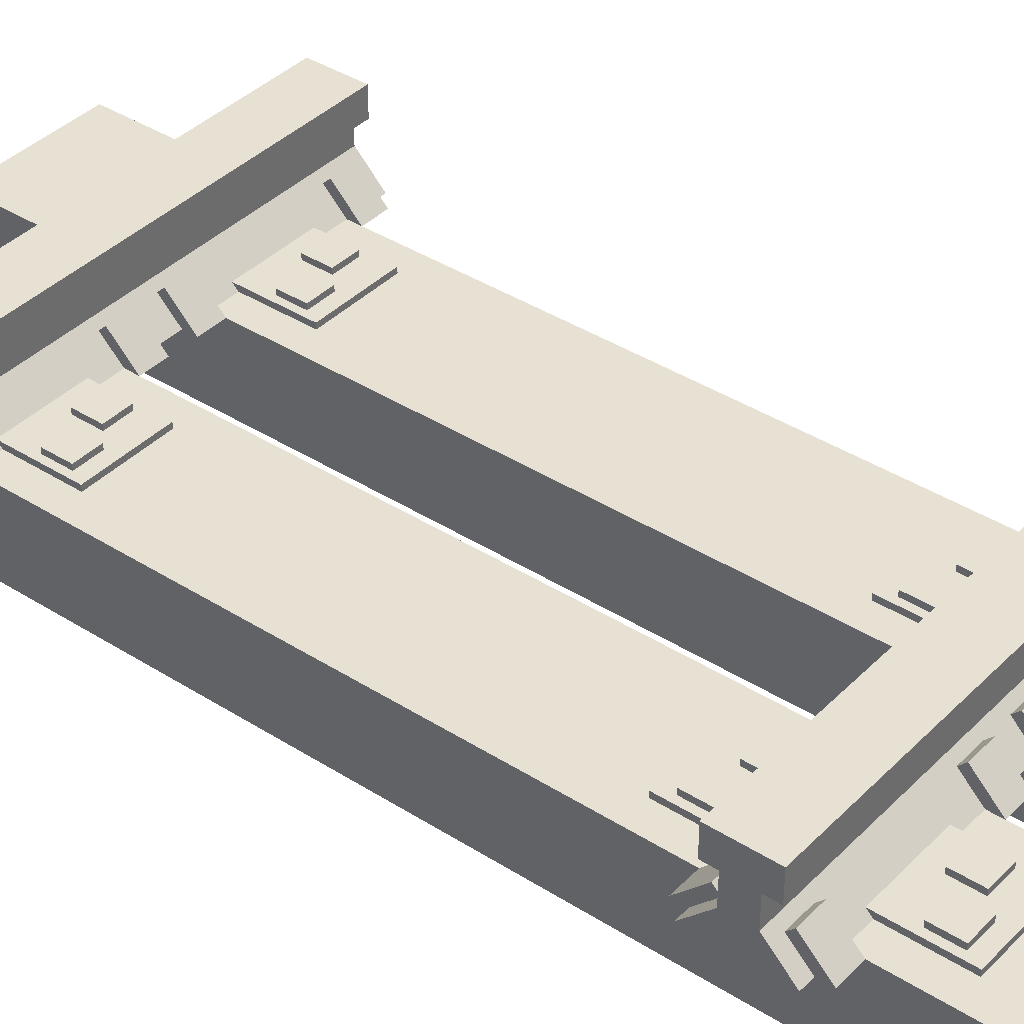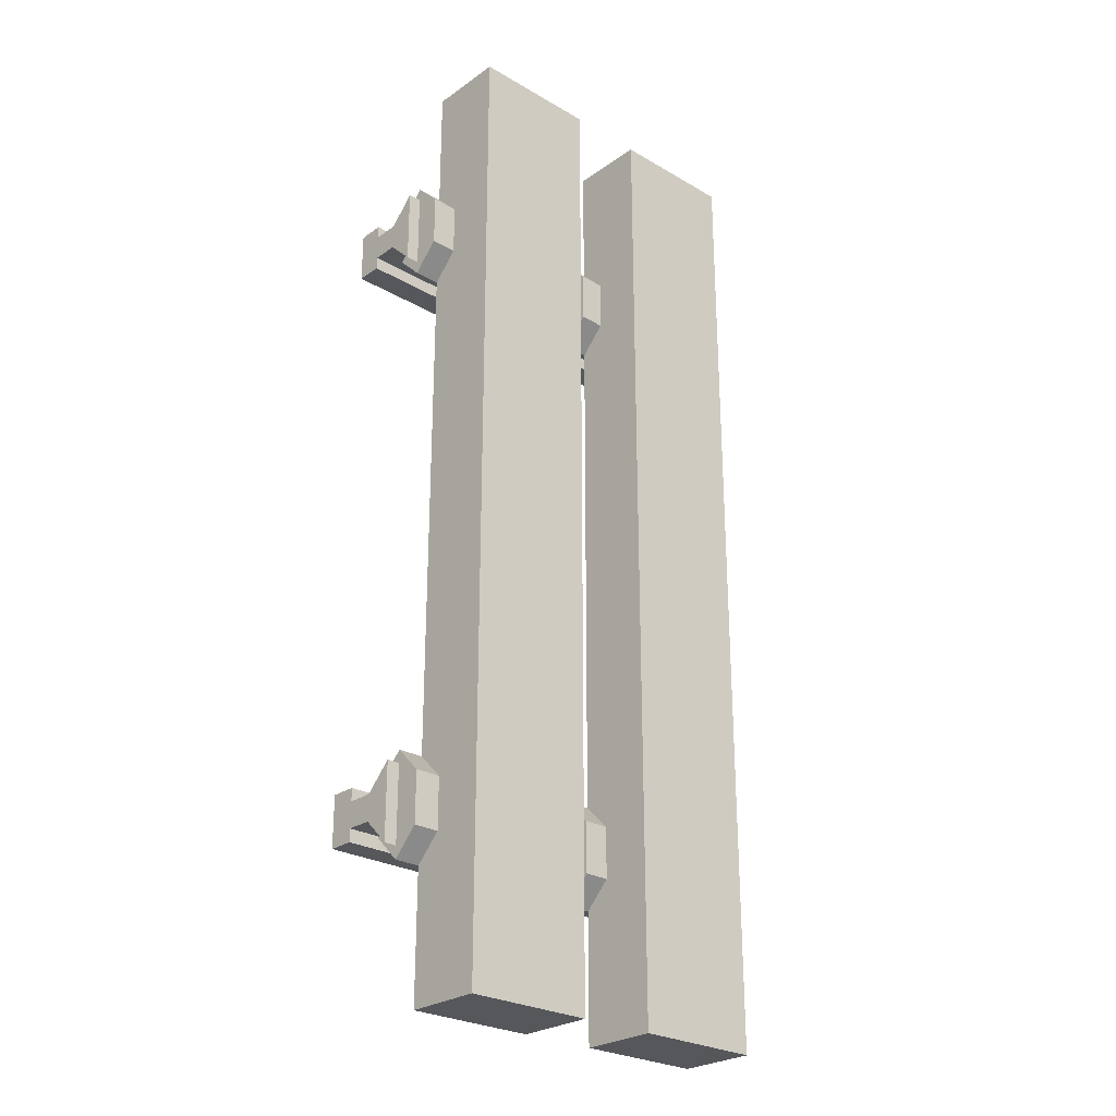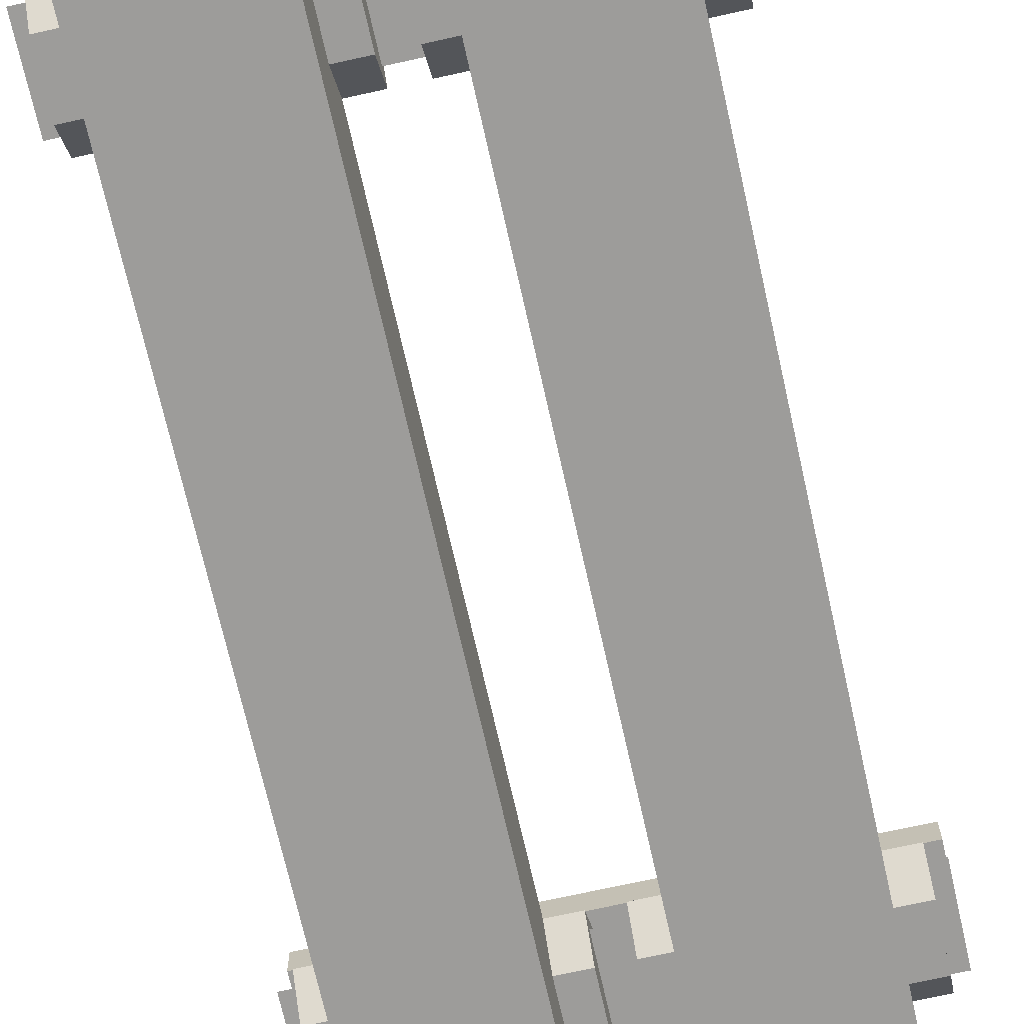
<metadata>
{"format":"obj","ext":"obj","renderer":"f3d","projection":"perspective","resolution":1024,"background":"white","views":[{"elev":38.7,"azim":-51.2,"up":"+Y"},{"elev":-26.5,"azim":-42.4,"up":"+Z"},{"elev":-70.0,"azim":12.6,"up":"+Y"}]}
</metadata>
<code>
o RAIL_BASE_Cube_Cube.002
v 0.09375 0.1875 1.188
v 0.09375 0 -0
v 0.09375 -0 1.188
v 0.4062 0.1875 -0
v 0.4062 -0 1.188
v 0.4062 0 -0
v 0.4062 0.1875 1.188
v 0.09375 0.1875 -0
v 0.3438 0.2 0.5
v 0.1562 0.2 1
v 0.3438 0.2 1
v 0.1562 0.2 0.5
v 0.1562 0.1375 1
v 0.3438 0.1375 1
v 0.3438 0.1375 0.5
v 0.1562 0.1375 0.5
v 0.2344 0.2125 0.9062
v 0.1719 0.1812 0.9062
v 0.1719 0.2125 0.9062
v 0.2344 0.1812 0.9688
v 0.1719 0.2125 0.9688
v 0.1719 0.1812 0.9688
v 0.2344 0.2125 0.9688
v 0.2344 0.1812 0.9062
v 0.3281 0.2125 0.875
v 0.2656 0.1812 0.875
v 0.2656 0.2125 0.875
v 0.3281 0.1812 0.9375
v 0.2656 0.2125 0.9375
v 0.2656 0.1812 0.9375
v 0.3281 0.2125 0.9375
v 0.3281 0.1812 0.875
v 0.1719 0.1812 0.5938
v 0.2344 0.2125 0.5938
v 0.1719 0.2125 0.5938
v 0.1719 0.2125 0.5312
v 0.2344 0.1812 0.5312
v 0.1719 0.1812 0.5312
v 0.2344 0.2125 0.5312
v 0.2344 0.1812 0.5938
v 0.2656 0.1812 0.625
v 0.3281 0.2125 0.625
v 0.2656 0.2125 0.625
v 0.2656 0.2125 0.5625
v 0.3281 0.1812 0.5625
v 0.2656 0.1812 0.5625
v 0.3281 0.2125 0.5625
v 0.3281 0.1812 0.625
v 0.4688 0.1875 0.75
v 0.4688 0.125 0.8125
v 0.4688 0.25 0.8125
v 0.4062 0.1875 0.875
v 0.4062 0.125 0.8125
v 0.4062 0.1875 0.75
v 0.4062 0.25 0.8125
v 0.4688 0.125 0.6875
v 0.4062 0.125 0.6875
v 0.4062 0.25 0.6875
v 0.4688 0.1875 0.625
v 0.4062 0.1875 0.625
v 0.4688 0.25 0.6875
v 0.4688 0.1875 0.875
v 0.03125 0.1875 0.75
v 0.03125 0.125 0.8125
v 0.03125 0.25 0.8125
v 0.09375 0.1875 0.875
v 0.09375 0.125 0.8125
v 0.09375 0.1875 0.75
v 0.09375 0.25 0.8125
v 0.03125 0.125 0.6875
v 0.09375 0.125 0.6875
v 0.09375 0.25 0.6875
v 0.03125 0.1875 0.625
v 0.09375 0.1875 0.625
v 0.03125 0.25 0.6875
v 0.03125 0.1875 0.875
v 0.09375 0.1875 -1.188
v 0.09375 0 -1.188
v 0.4062 0 -1.188
v 0.4062 0.1875 -1.188
v 0.1562 0.2 -1
v 0.3438 0.2 -0.5
v 0.3438 0.2 -1
v 0.1562 0.1375 -1
v 0.1562 0.2 -0.5
v 0.3438 0.1375 -1
v 0.3438 0.1375 -0.5
v 0.1562 0.1375 -0.5
v 0.1719 0.1812 -0.9062
v 0.2344 0.2125 -0.9062
v 0.1719 0.2125 -0.9062
v 0.1719 0.2125 -0.9688
v 0.2344 0.1812 -0.9688
v 0.1719 0.1812 -0.9688
v 0.2344 0.2125 -0.9688
v 0.2344 0.1812 -0.9062
v 0.2656 0.1812 -0.875
v 0.3281 0.2125 -0.875
v 0.2656 0.2125 -0.875
v 0.2656 0.2125 -0.9375
v 0.3281 0.1812 -0.9375
v 0.2656 0.1812 -0.9375
v 0.3281 0.2125 -0.9375
v 0.3281 0.1812 -0.875
v 0.2344 0.2125 -0.5938
v 0.1719 0.1812 -0.5938
v 0.1719 0.2125 -0.5938
v 0.2344 0.1812 -0.5312
v 0.1719 0.2125 -0.5312
v 0.1719 0.1812 -0.5312
v 0.2344 0.2125 -0.5312
v 0.2344 0.1812 -0.5938
v 0.3281 0.2125 -0.625
v 0.2656 0.1812 -0.625
v 0.2656 0.2125 -0.625
v 0.3281 0.1812 -0.5625
v 0.2656 0.2125 -0.5625
v 0.2656 0.1812 -0.5625
v 0.3281 0.2125 -0.5625
v 0.3281 0.1812 -0.625
v 0.4688 0.1875 -0.75
v 0.4688 0.125 -0.6875
v 0.4688 0.25 -0.6875
v 0.4688 0.125 -0.8125
v 0.4062 0.1875 -0.875
v 0.4062 0.125 -0.8125
v 0.4688 0.25 -0.8125
v 0.4062 0.1875 -0.75
v 0.4062 0.25 -0.8125
v 0.4062 0.125 -0.6875
v 0.4062 0.25 -0.6875
v 0.4688 0.1875 -0.625
v 0.4062 0.1875 -0.625
v 0.4688 0.1875 -0.875
v 0.03125 0.1875 -0.75
v 0.03125 0.125 -0.6875
v 0.03125 0.25 -0.6875
v 0.03125 0.125 -0.8125
v 0.09375 0.1875 -0.875
v 0.09375 0.125 -0.8125
v 0.03125 0.25 -0.8125
v 0.09375 0.1875 -0.75
v 0.09375 0.25 -0.8125
v 0.09375 0.125 -0.6875
v 0.09375 0.25 -0.6875
v 0.03125 0.1875 -0.625
v 0.09375 0.1875 -0.625
v 0.03125 0.1875 -0.875
v -0.4062 0.1875 1.188
v -0.4062 0 -0
v -0.4062 -0 1.188
v -0.09375 0.1875 -0
v -0.09375 -0 1.188
v -0.09375 0 -0
v -0.09375 0.1875 1.188
v -0.4062 0.1875 -0
v -0.1562 0.2 0.5
v -0.3438 0.2 1
v -0.1562 0.2 1
v -0.3438 0.2 0.5
v -0.3438 0.1375 1
v -0.1562 0.1375 1
v -0.1562 0.1375 0.5
v -0.3438 0.1375 0.5
v -0.2656 0.2125 0.9062
v -0.3281 0.1812 0.9062
v -0.3281 0.2125 0.9062
v -0.2656 0.1812 0.9688
v -0.3281 0.2125 0.9688
v -0.3281 0.1812 0.9688
v -0.2656 0.2125 0.9688
v -0.2656 0.1812 0.9062
v -0.1719 0.2125 0.875
v -0.2344 0.1812 0.875
v -0.2344 0.2125 0.875
v -0.1719 0.1812 0.9375
v -0.2344 0.2125 0.9375
v -0.2344 0.1812 0.9375
v -0.1719 0.2125 0.9375
v -0.1719 0.1812 0.875
v -0.3281 0.1812 0.5938
v -0.2656 0.2125 0.5938
v -0.3281 0.2125 0.5938
v -0.3281 0.2125 0.5312
v -0.2656 0.1812 0.5312
v -0.3281 0.1812 0.5312
v -0.2656 0.2125 0.5312
v -0.2656 0.1812 0.5938
v -0.2344 0.1812 0.625
v -0.1719 0.2125 0.625
v -0.2344 0.2125 0.625
v -0.2344 0.2125 0.5625
v -0.1719 0.1812 0.5625
v -0.2344 0.1812 0.5625
v -0.1719 0.2125 0.5625
v -0.1719 0.1812 0.625
v -0.03125 0.1875 0.75
v -0.03125 0.125 0.8125
v -0.03125 0.25 0.8125
v -0.09375 0.1875 0.875
v -0.09375 0.125 0.8125
v -0.09375 0.1875 0.75
v -0.09375 0.25 0.8125
v -0.03125 0.125 0.6875
v -0.09375 0.125 0.6875
v -0.09375 0.25 0.6875
v -0.03125 0.1875 0.625
v -0.09375 0.1875 0.625
v -0.03125 0.25 0.6875
v -0.03125 0.1875 0.875
v -0.4688 0.1875 0.75
v -0.4688 0.125 0.8125
v -0.4688 0.25 0.8125
v -0.4062 0.1875 0.875
v -0.4062 0.125 0.8125
v -0.4062 0.1875 0.75
v -0.4062 0.25 0.8125
v -0.4688 0.125 0.6875
v -0.4062 0.125 0.6875
v -0.4062 0.25 0.6875
v -0.4688 0.1875 0.625
v -0.4062 0.1875 0.625
v -0.4688 0.25 0.6875
v -0.4688 0.1875 0.875
v -0.4062 0.1875 -1.188
v -0.4062 0 -1.188
v -0.09375 0 -1.188
v -0.09375 0.1875 -1.188
v -0.3438 0.2 -1
v -0.1562 0.2 -0.5
v -0.1562 0.2 -1
v -0.3438 0.1375 -1
v -0.3438 0.2 -0.5
v -0.1562 0.1375 -1
v -0.1562 0.1375 -0.5
v -0.3438 0.1375 -0.5
v -0.3281 0.1812 -0.9062
v -0.2656 0.2125 -0.9062
v -0.3281 0.2125 -0.9062
v -0.3281 0.2125 -0.9688
v -0.2656 0.1812 -0.9688
v -0.3281 0.1812 -0.9688
v -0.2656 0.2125 -0.9688
v -0.2656 0.1812 -0.9062
v -0.2344 0.1812 -0.875
v -0.1719 0.2125 -0.875
v -0.2344 0.2125 -0.875
v -0.2344 0.2125 -0.9375
v -0.1719 0.1812 -0.9375
v -0.2344 0.1812 -0.9375
v -0.1719 0.2125 -0.9375
v -0.1719 0.1812 -0.875
v -0.2656 0.2125 -0.5938
v -0.3281 0.1812 -0.5938
v -0.3281 0.2125 -0.5938
v -0.2656 0.1812 -0.5312
v -0.3281 0.2125 -0.5312
v -0.3281 0.1812 -0.5312
v -0.2656 0.2125 -0.5312
v -0.2656 0.1812 -0.5938
v -0.1719 0.2125 -0.625
v -0.2344 0.1812 -0.625
v -0.2344 0.2125 -0.625
v -0.1719 0.1812 -0.5625
v -0.2344 0.2125 -0.5625
v -0.2344 0.1812 -0.5625
v -0.1719 0.2125 -0.5625
v -0.1719 0.1812 -0.625
v -0.03125 0.1875 -0.75
v -0.03125 0.125 -0.6875
v -0.03125 0.25 -0.6875
v -0.03125 0.125 -0.8125
v -0.09375 0.1875 -0.875
v -0.09375 0.125 -0.8125
v -0.03125 0.25 -0.8125
v -0.09375 0.1875 -0.75
v -0.09375 0.25 -0.8125
v -0.09375 0.125 -0.6875
v -0.09375 0.25 -0.6875
v -0.03125 0.1875 -0.625
v -0.09375 0.1875 -0.625
v -0.03125 0.1875 -0.875
v -0.4688 0.1875 -0.75
v -0.4688 0.125 -0.6875
v -0.4688 0.25 -0.6875
v -0.4688 0.125 -0.8125
v -0.4062 0.1875 -0.875
v -0.4062 0.125 -0.8125
v -0.4688 0.25 -0.8125
v -0.4062 0.1875 -0.75
v -0.4062 0.25 -0.8125
v -0.4062 0.125 -0.6875
v -0.4062 0.25 -0.6875
v -0.4688 0.1875 -0.625
v -0.4062 0.1875 -0.625
v -0.4688 0.1875 -0.875
f 1 2 3
f 4 5 6
f 7 3 5
f 6 3 2
f 8 7 4
f 9 10 11
f 12 13 10
f 10 14 11
f 11 15 9
f 9 16 12
f 17 18 19
f 20 21 22
f 23 19 21
f 24 23 20
f 21 18 22
f 25 26 27
f 28 29 30
f 31 27 29
f 32 31 28
f 29 26 30
f 33 34 35
f 36 37 38
f 35 39 36
f 39 40 37
f 33 36 38
f 41 42 43
f 44 45 46
f 43 47 44
f 47 48 45
f 41 44 46
f 49 51 50
f 52 53 50
f 54 55 51
f 53 57 56
f 58 54 49
f 54 58 57
f 57 60 59
f 60 58 61
f 55 52 62
f 63 64 65
f 66 64 67
f 68 65 69
f 67 70 71
f 72 63 68
f 68 71 72
f 71 73 74
f 74 75 72
f 69 76 66
f 2 77 78
f 79 4 6
f 78 80 79
f 78 6 2
f 80 8 4
f 81 82 83
f 84 85 81
f 86 81 83
f 87 83 82
f 88 82 85
f 89 90 91
f 92 93 94
f 91 95 92
f 95 96 93
f 89 92 94
f 97 98 99
f 100 101 102
f 99 103 100
f 103 104 101
f 97 100 102
f 105 106 107
f 108 109 110
f 111 107 109
f 112 111 108
f 109 106 110
f 113 114 115
f 116 117 118
f 119 115 117
f 120 119 116
f 117 114 118
f 121 123 122
f 124 126 125
f 127 129 128
f 122 130 126
f 121 128 131
f 128 129 126
f 132 133 130
f 123 131 133
f 134 125 129
f 135 136 137
f 138 139 140
f 141 142 143
f 136 140 144
f 135 145 142
f 142 140 143
f 146 144 147
f 137 147 145
f 148 143 139
f 1 8 2
f 4 7 5
f 7 1 3
f 6 5 3
f 8 1 7
f 9 12 10
f 12 16 13
f 10 13 14
f 11 14 15
f 9 15 16
f 17 24 18
f 20 23 21
f 23 17 19
f 24 17 23
f 21 19 18
f 25 32 26
f 28 31 29
f 31 25 27
f 32 25 31
f 29 27 26
f 33 40 34
f 36 39 37
f 35 34 39
f 39 34 40
f 33 35 36
f 41 48 42
f 44 47 45
f 43 42 47
f 47 42 48
f 41 43 44
f 49 59 61
f 59 49 56
f 56 49 50
f 50 51 62
f 52 50 62
f 54 51 49
f 53 56 50
f 58 49 61
f 54 52 55
f 52 54 53
f 53 54 57
f 57 58 60
f 57 59 56
f 60 61 59
f 55 62 51
f 63 75 73
f 73 70 63
f 70 64 63
f 64 76 65
f 66 76 64
f 68 63 65
f 67 64 70
f 72 75 63
f 68 69 66
f 66 67 68
f 67 71 68
f 71 74 72
f 71 70 73
f 74 73 75
f 69 65 76
f 2 8 77
f 79 80 4
f 78 77 80
f 78 79 6
f 80 77 8
f 81 85 82
f 84 88 85
f 86 84 81
f 87 86 83
f 88 87 82
f 89 96 90
f 92 95 93
f 91 90 95
f 95 90 96
f 89 91 92
f 97 104 98
f 100 103 101
f 99 98 103
f 103 98 104
f 97 99 100
f 105 112 106
f 108 111 109
f 111 105 107
f 112 105 111
f 109 107 106
f 113 120 114
f 116 119 117
f 119 113 115
f 120 113 119
f 117 115 114
f 121 134 127
f 134 121 124
f 124 121 122
f 122 123 132
f 124 125 134
f 127 128 121
f 122 126 124
f 121 131 123
f 128 133 131
f 133 128 130
f 130 128 126
f 126 129 125
f 132 130 122
f 123 133 132
f 134 129 127
f 135 141 148
f 148 138 135
f 138 136 135
f 136 146 137
f 138 148 139
f 141 135 142
f 136 138 140
f 135 137 145
f 142 145 147
f 147 144 142
f 144 140 142
f 140 139 143
f 146 136 144
f 137 146 147
f 148 141 143
f 149 150 151
f 152 153 154
f 155 151 153
f 154 151 150
f 156 155 152
f 157 158 159
f 160 161 158
f 158 162 159
f 159 163 157
f 157 164 160
f 165 166 167
f 168 169 170
f 171 167 169
f 172 171 168
f 169 166 170
f 173 174 175
f 176 177 178
f 179 175 177
f 180 179 176
f 177 174 178
f 181 182 183
f 184 185 186
f 183 187 184
f 187 188 185
f 181 184 186
f 189 190 191
f 192 193 194
f 191 195 192
f 195 196 193
f 189 192 194
f 197 199 198
f 200 201 198
f 202 203 199
f 201 205 204
f 206 202 197
f 202 206 205
f 205 208 207
f 208 206 209
f 203 200 210
f 211 212 213
f 214 212 215
f 216 213 217
f 215 218 219
f 220 211 216
f 216 219 220
f 219 221 222
f 222 223 220
f 217 224 214
f 150 225 226
f 227 152 154
f 226 228 227
f 226 154 150
f 228 156 152
f 229 230 231
f 232 233 229
f 234 229 231
f 235 231 230
f 236 230 233
f 237 238 239
f 240 241 242
f 239 243 240
f 243 244 241
f 237 240 242
f 245 246 247
f 248 249 250
f 247 251 248
f 251 252 249
f 245 248 250
f 253 254 255
f 256 257 258
f 259 255 257
f 260 259 256
f 257 254 258
f 261 262 263
f 264 265 266
f 267 263 265
f 268 267 264
f 265 262 266
f 269 271 270
f 272 274 273
f 275 277 276
f 270 278 274
f 269 276 279
f 276 277 274
f 280 281 278
f 271 279 281
f 282 273 277
f 283 284 285
f 286 287 288
f 289 290 291
f 284 288 292
f 283 293 290
f 290 288 291
f 294 292 295
f 285 295 293
f 296 291 287
f 149 156 150
f 152 155 153
f 155 149 151
f 154 153 151
f 156 149 155
f 157 160 158
f 160 164 161
f 158 161 162
f 159 162 163
f 157 163 164
f 165 172 166
f 168 171 169
f 171 165 167
f 172 165 171
f 169 167 166
f 173 180 174
f 176 179 177
f 179 173 175
f 180 173 179
f 177 175 174
f 181 188 182
f 184 187 185
f 183 182 187
f 187 182 188
f 181 183 184
f 189 196 190
f 192 195 193
f 191 190 195
f 195 190 196
f 189 191 192
f 197 207 209
f 207 197 204
f 204 197 198
f 198 199 210
f 200 198 210
f 202 199 197
f 201 204 198
f 206 197 209
f 202 200 203
f 200 202 201
f 201 202 205
f 205 206 208
f 205 207 204
f 208 209 207
f 203 210 199
f 211 223 221
f 221 218 211
f 218 212 211
f 212 224 213
f 214 224 212
f 216 211 213
f 215 212 218
f 220 223 211
f 216 217 214
f 214 215 216
f 215 219 216
f 219 222 220
f 219 218 221
f 222 221 223
f 217 213 224
f 150 156 225
f 227 228 152
f 226 225 228
f 226 227 154
f 228 225 156
f 229 233 230
f 232 236 233
f 234 232 229
f 235 234 231
f 236 235 230
f 237 244 238
f 240 243 241
f 239 238 243
f 243 238 244
f 237 239 240
f 245 252 246
f 248 251 249
f 247 246 251
f 251 246 252
f 245 247 248
f 253 260 254
f 256 259 257
f 259 253 255
f 260 253 259
f 257 255 254
f 261 268 262
f 264 267 265
f 267 261 263
f 268 261 267
f 265 263 262
f 269 282 275
f 282 269 272
f 272 269 270
f 270 271 280
f 272 273 282
f 275 276 269
f 270 274 272
f 269 279 271
f 276 281 279
f 281 276 278
f 278 276 274
f 274 277 273
f 280 278 270
f 271 281 280
f 282 277 275
f 283 289 296
f 296 286 283
f 286 284 283
f 284 294 285
f 286 296 287
f 289 283 290
f 284 286 288
f 283 285 293
f 290 293 295
f 295 292 290
f 292 288 290
f 288 287 291
f 294 284 292
f 285 294 295
f 296 289 291
o RAIL_LEFT_Cube_Cube.002_RAIL_LEFT_Cube_Cube.001
v -0.5 0.25 0.7812
v -0.5 0.1875 0.6562
v -0.5 0.1875 0.8438
v -0.5 0.25 0.7188
v 0.5 0.1875 0.6562
v 0.5 0.25 0.7188
v 0.5 0.1875 0.8438
v 0.5 0.25 0.7812
v -0.5 0.3125 0.7188
v -0.5 0.3125 0.7812
v 0.5 0.3125 0.7188
v 0.5 0.3125 0.7812
v -0.5 0.375 0.6875
v 0.5 0.375 0.8125
v 0.5 0.375 0.6875
v 0.5 0.3125 0.8125
v -0.5 0.3125 0.6875
v 0.5 0.3125 0.6875
v -0.5 0.375 0.8125
v -0.5 0.3125 0.8125
f 297 298 299
f 300 301 298
f 302 303 301
f 304 299 303
f 301 299 298
f 297 305 300
f 304 306 297
f 300 307 302
f 302 308 304
f 309 310 311
f 312 313 314
f 312 311 310
f 313 315 309
f 316 310 315
f 314 309 311
f 297 300 298
f 300 302 301
f 302 304 303
f 304 297 299
f 301 303 299
f 297 306 305
f 304 308 306
f 300 305 307
f 302 307 308
f 309 315 310
f 312 316 313
f 312 314 311
f 313 316 315
f 316 312 310
f 314 313 309
o RAIL_RIGHT_Cube_Cube.003_RAIL_RIGHT_Cube_Cube.001
v -0.5 0.1875 -0.6562
v -0.5 0.25 -0.7812
v -0.5 0.1875 -0.8438
v 0.5 0.1875 -0.6562
v -0.5 0.25 -0.7188
v 0.5 0.1875 -0.8438
v 0.5 0.25 -0.7188
v 0.5 0.25 -0.7812
v -0.5 0.3125 -0.7188
v -0.5 0.3125 -0.7812
v 0.5 0.3125 -0.7188
v 0.5 0.3125 -0.7812
v 0.5 0.375 -0.8125
v -0.5 0.375 -0.6875
v 0.5 0.375 -0.6875
v -0.5 0.3125 -0.6875
v 0.5 0.3125 -0.8125
v 0.5 0.3125 -0.6875
v -0.5 0.375 -0.8125
v -0.5 0.3125 -0.8125
f 317 318 319
f 320 321 317
f 322 323 320
f 319 324 322
f 319 320 317
f 325 318 321
f 326 324 318
f 327 321 323
f 328 323 324
f 329 330 331
f 332 333 334
f 331 333 329
f 335 332 330
f 329 336 335
f 330 334 331
f 317 321 318
f 320 323 321
f 322 324 323
f 319 318 324
f 319 322 320
f 325 326 318
f 326 328 324
f 327 325 321
f 328 327 323
f 329 335 330
f 332 336 333
f 331 334 333
f 335 336 332
f 329 333 336
f 330 332 334

</code>
